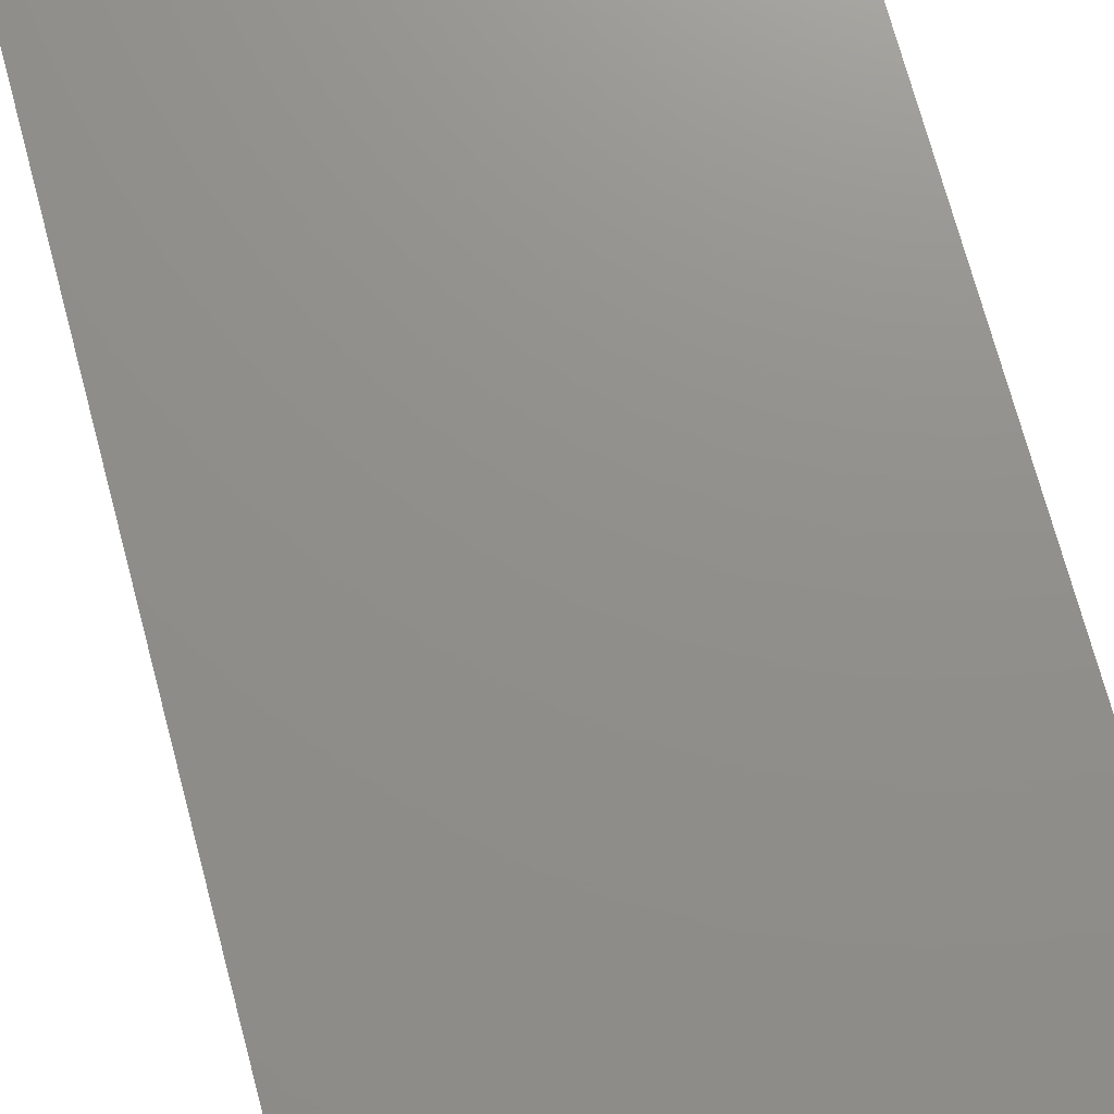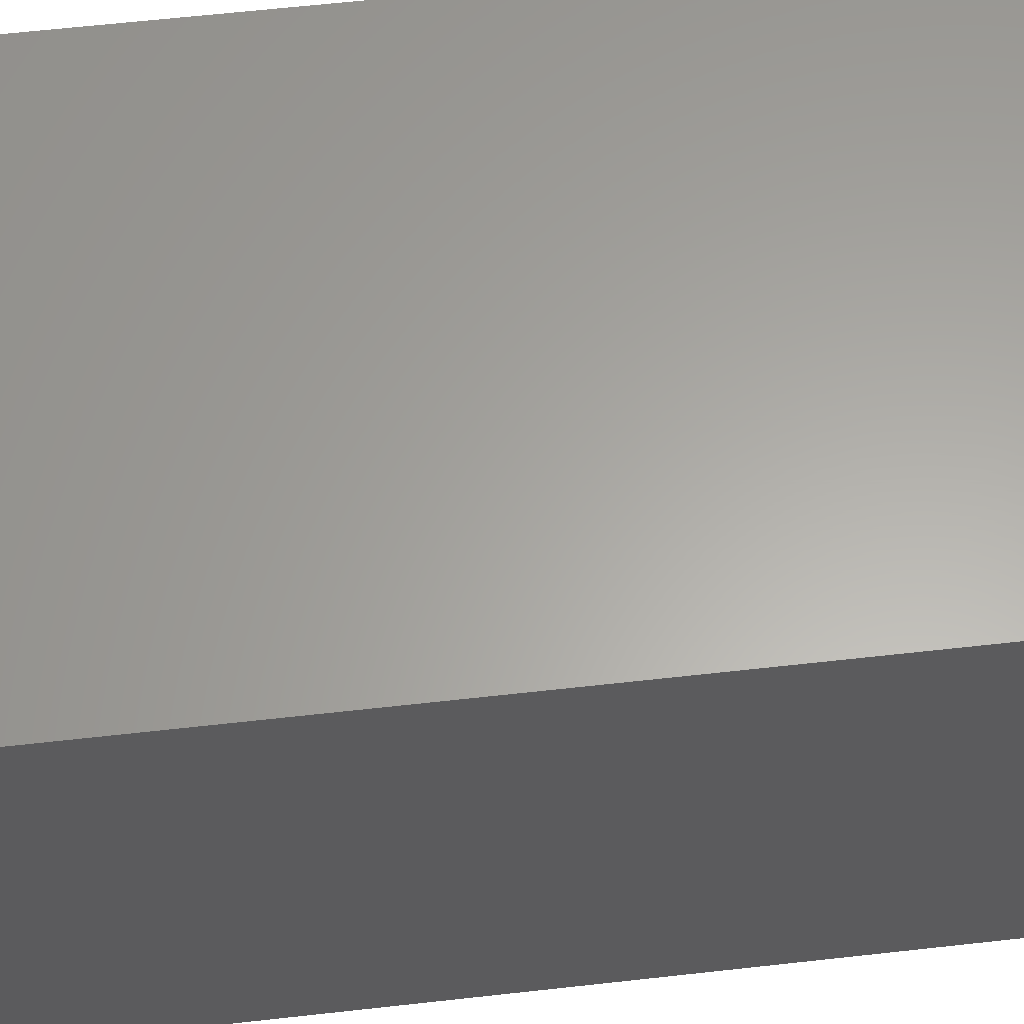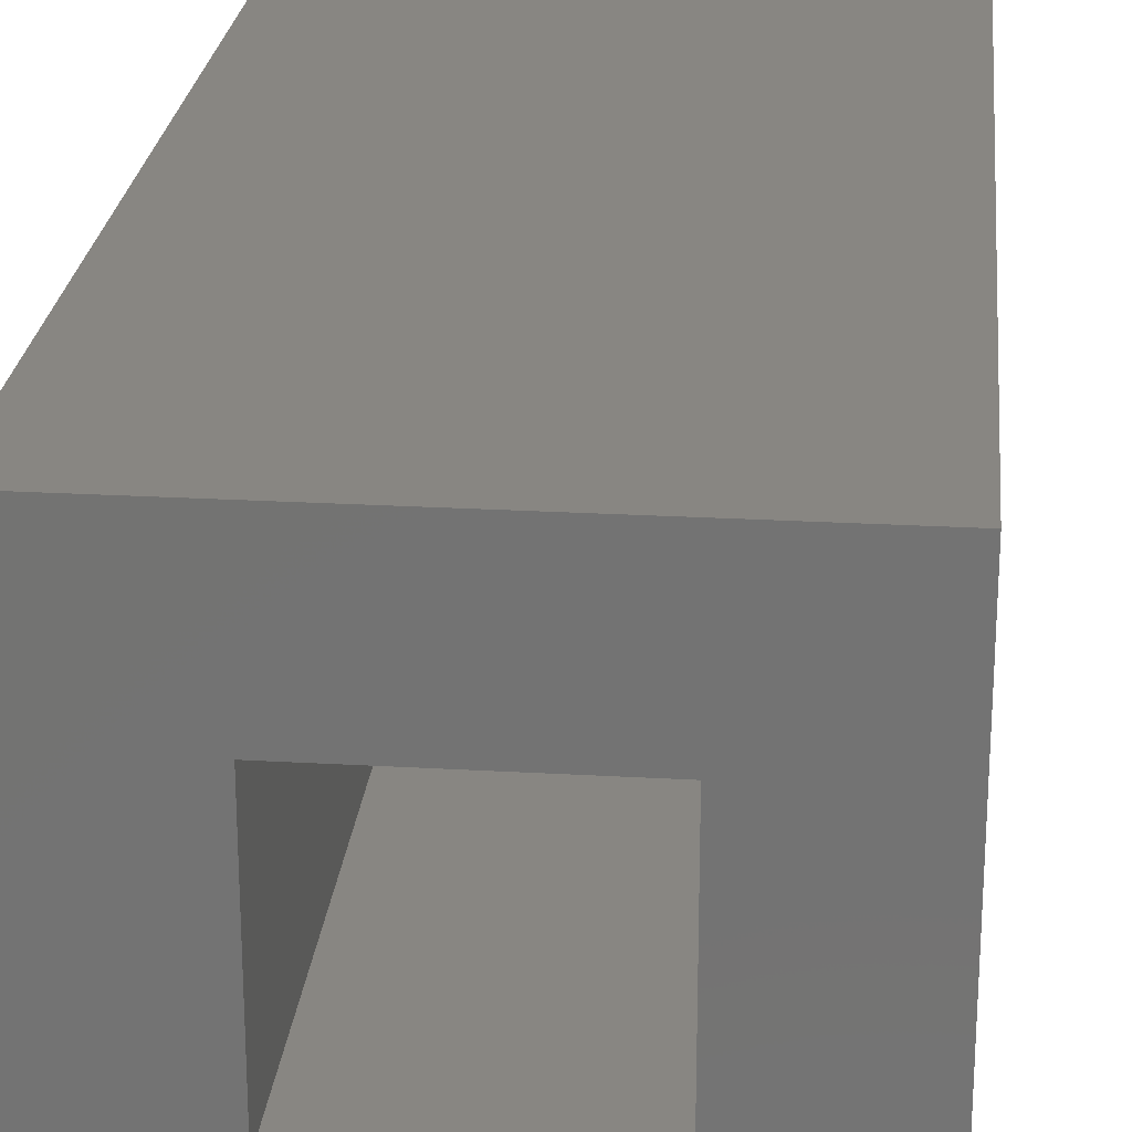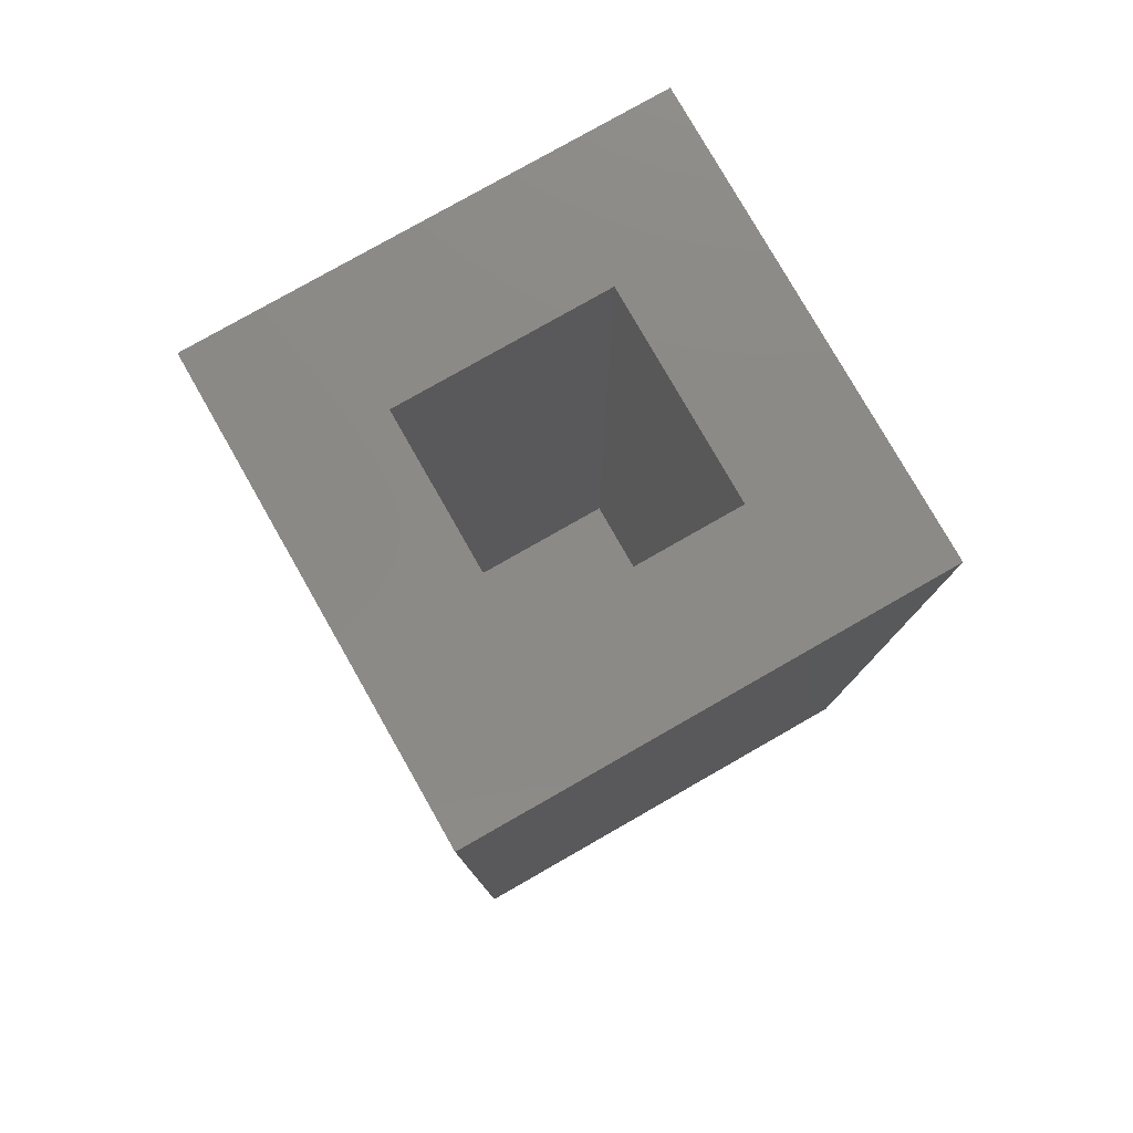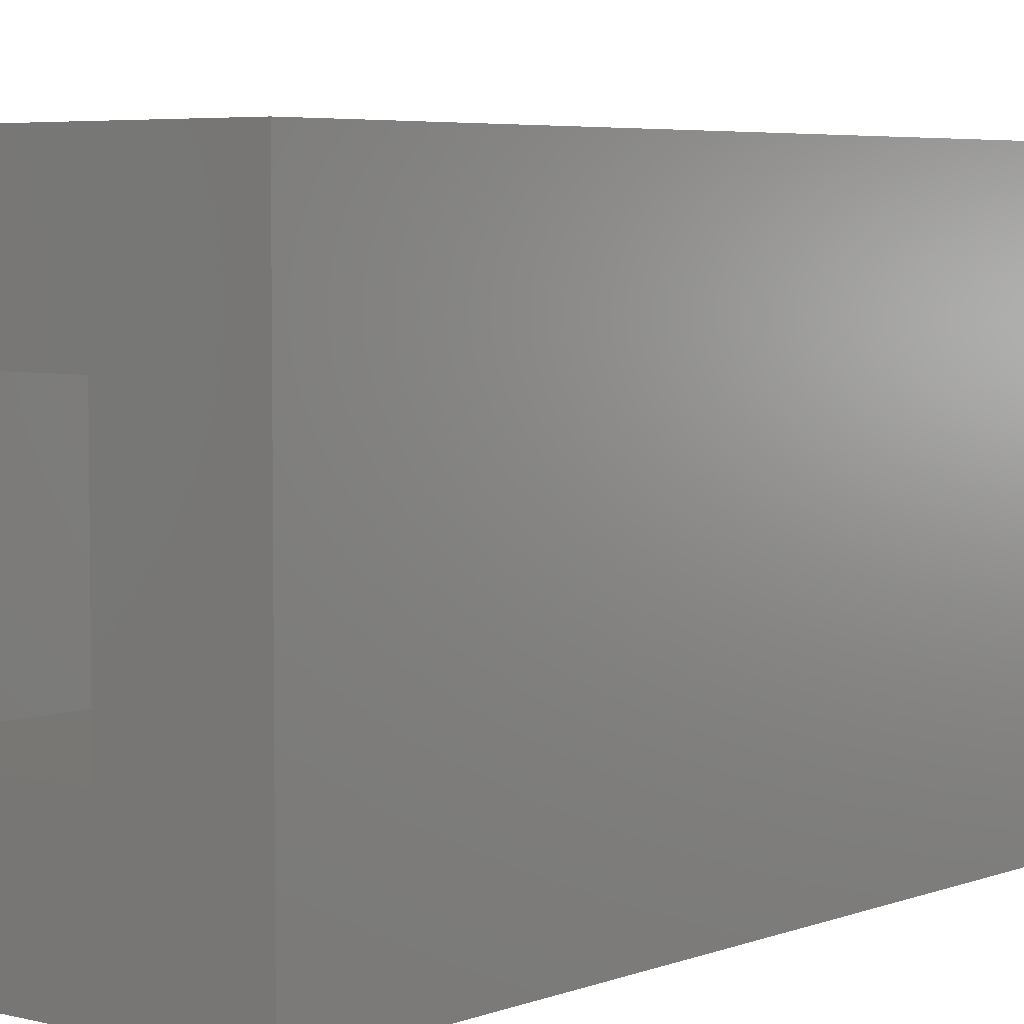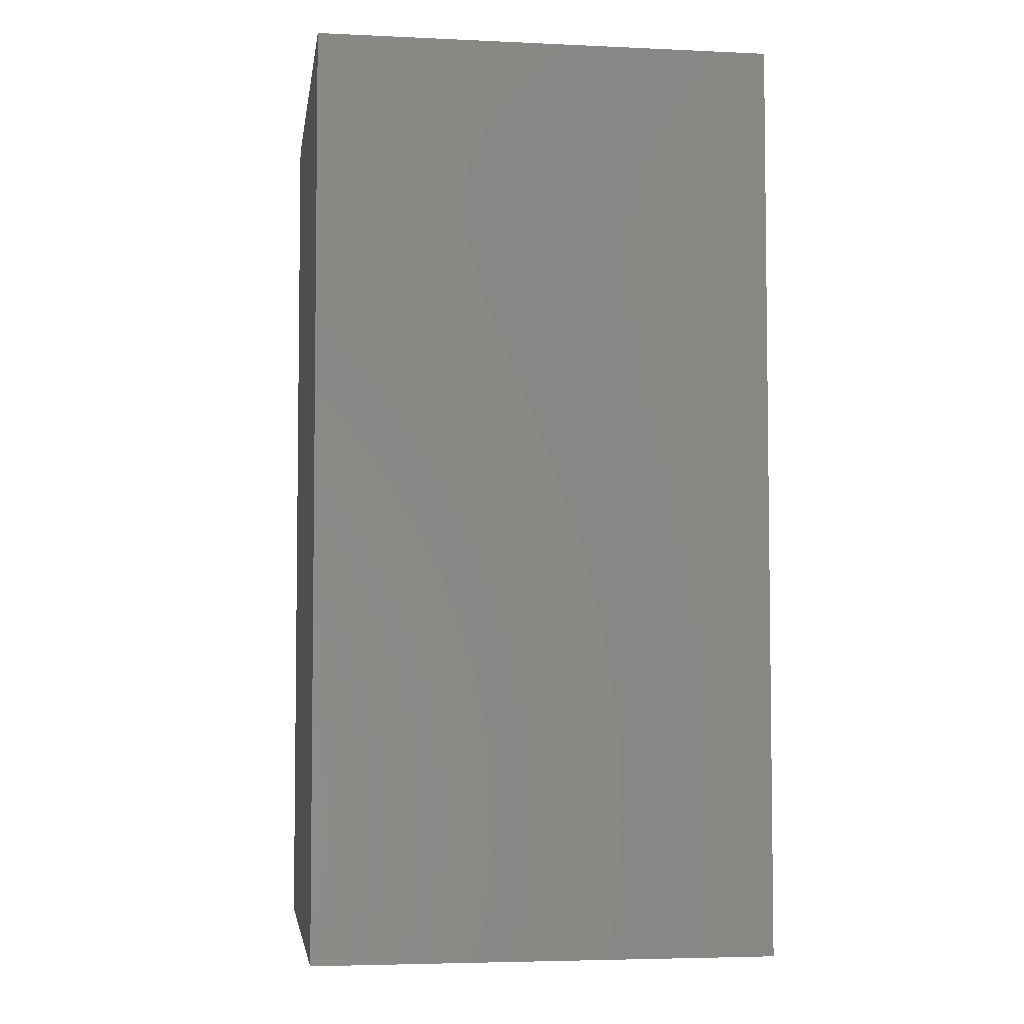
<metadata>
{"format":"stl","ext":"stl","renderer":"f3d","projection":"perspective","resolution":1024,"background":"white","views":[{"elev":72.8,"azim":-15.0,"up":"+Y"},{"elev":62.1,"azim":83.5,"up":"+Y"},{"elev":23.9,"azim":5.5,"up":"+Y"},{"elev":79.0,"azim":60.3,"up":"+Z"},{"elev":4.8,"azim":39.4,"up":"+Y"},{"elev":-4.6,"azim":-8.3,"up":"+Z"}]}
</metadata>
<code>
# stl→obj: 16 verts, 28 faces
v 5 0 10
v 5 5 0
v 5 5 10
v 5 0 0
v 3.631 3.631 10
v 1.369 3.631 10
v 0 5 10
v 1.369 1.369 10
v 3.631 1.369 10
v 0 0 10
v 1.369 3.631 1
v 3.631 1.369 1
v 3.631 3.631 1
v 1.369 1.369 1
v 0 0 0
v 0 5 0
f 1 2 3
f 2 1 4
f 3 5 1
f 3 6 5
f 6 7 8
f 7 6 3
f 9 1 5
f 8 1 9
f 8 10 1
f 10 8 7
f 11 12 13
f 12 11 14
f 15 7 16
f 7 15 10
f 2 7 3
f 7 2 16
f 15 1 10
f 1 15 4
f 8 11 6
f 11 8 14
f 11 5 6
f 5 11 13
f 12 5 13
f 5 12 9
f 12 8 9
f 8 12 14
f 15 2 4
f 2 15 16

</code>
